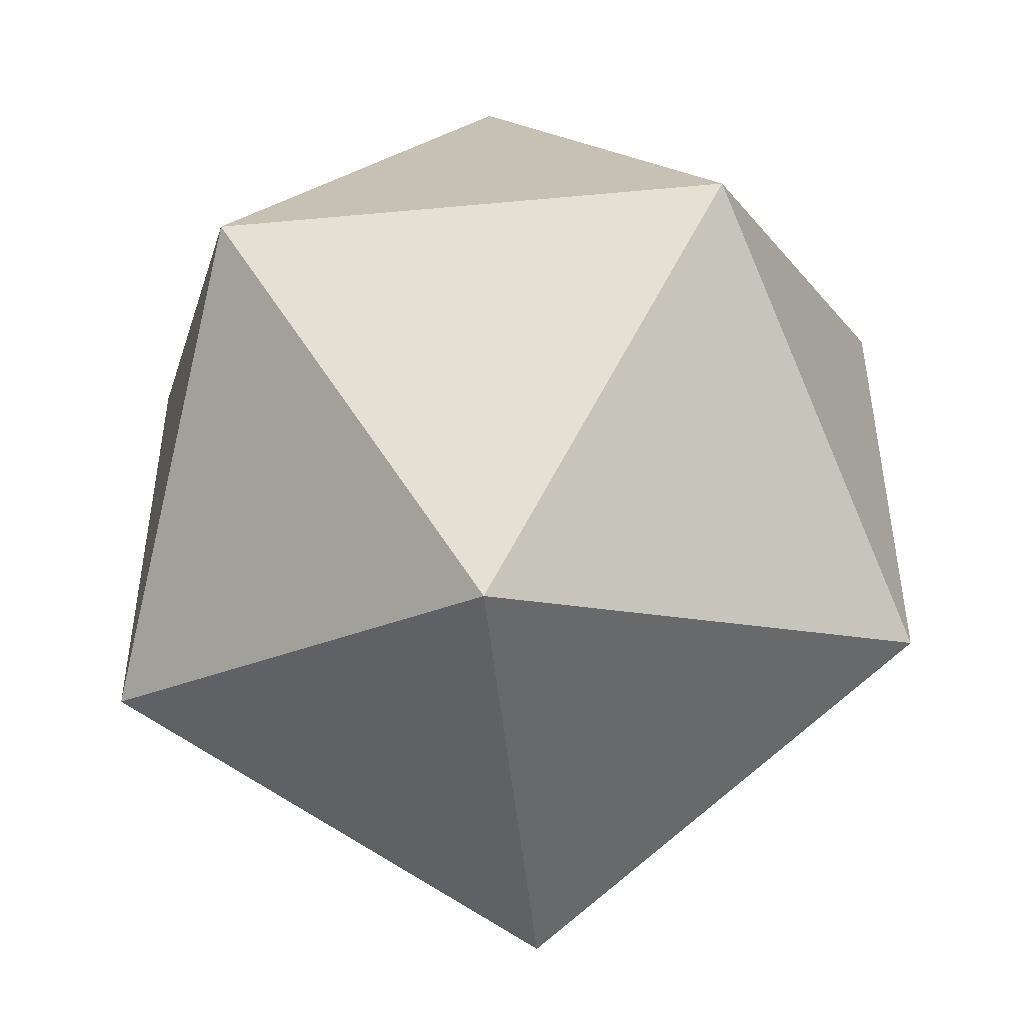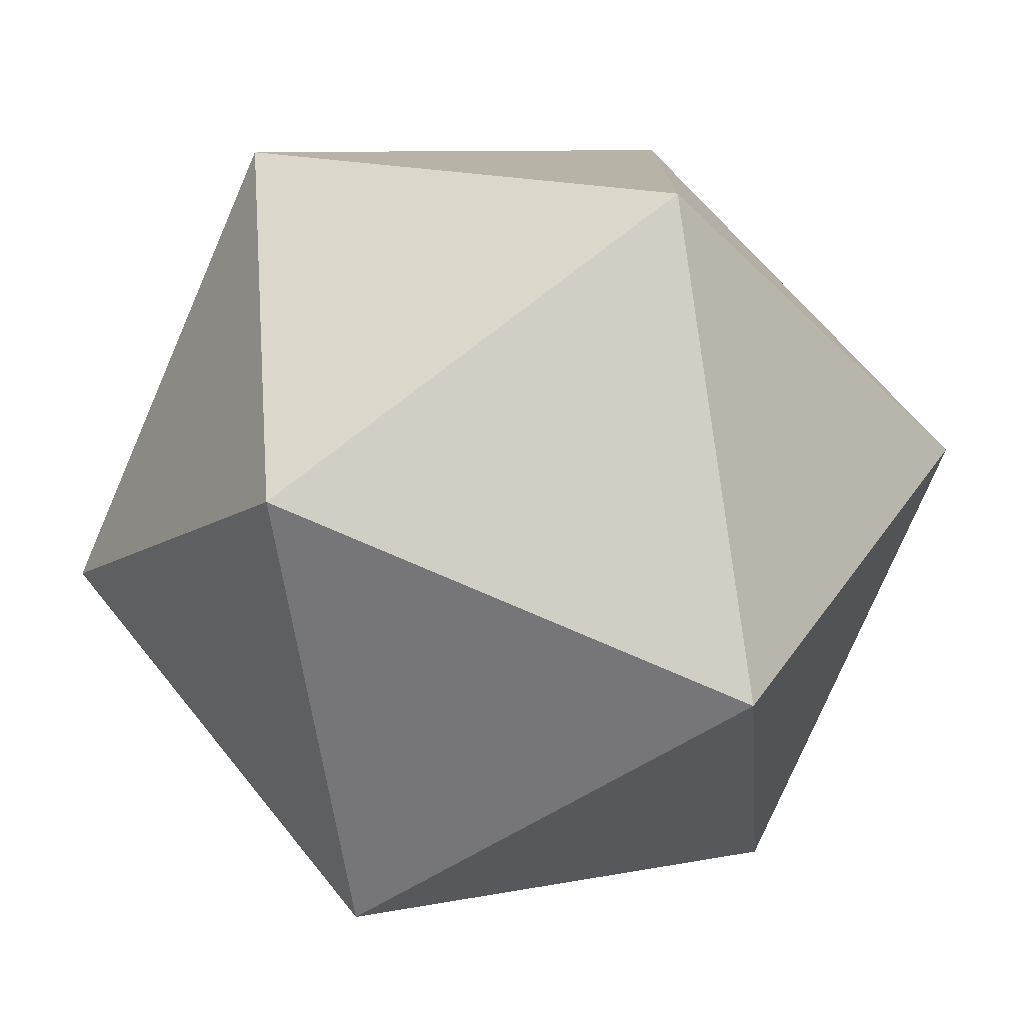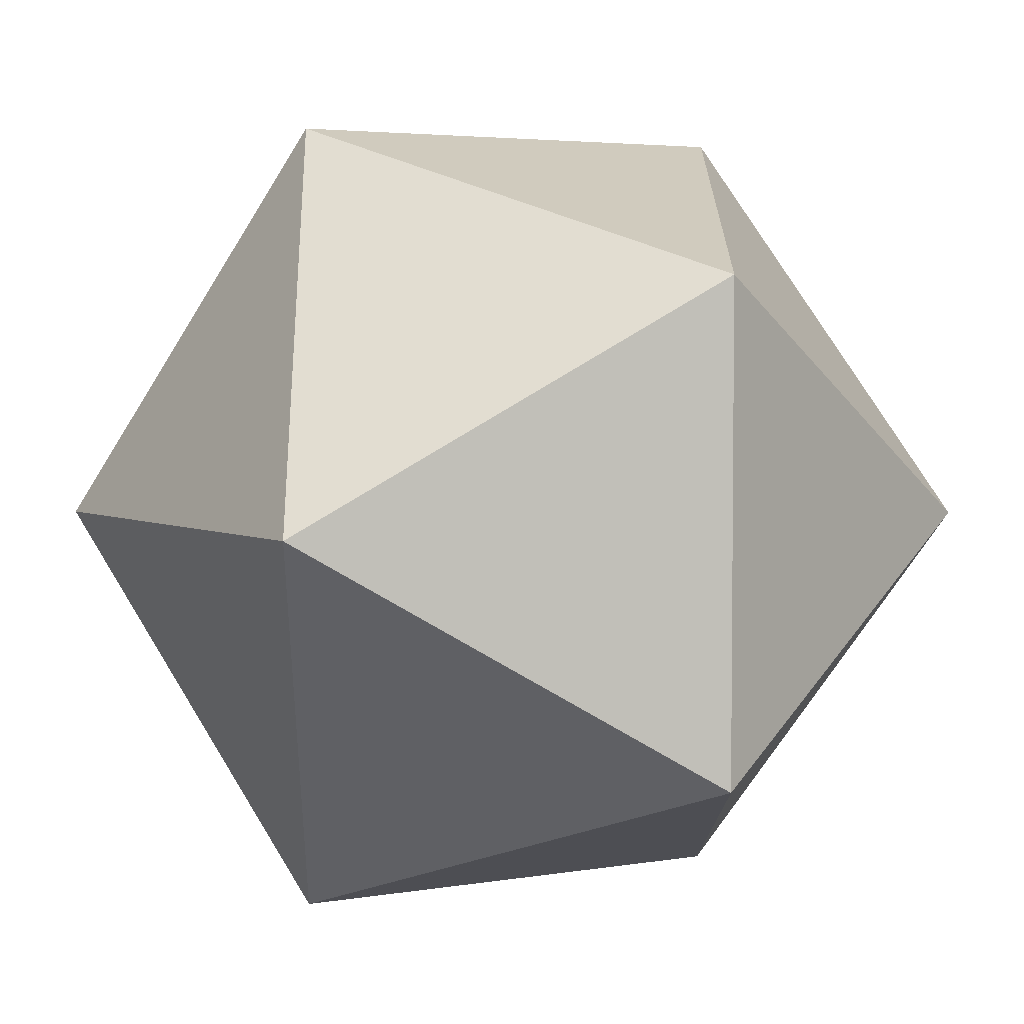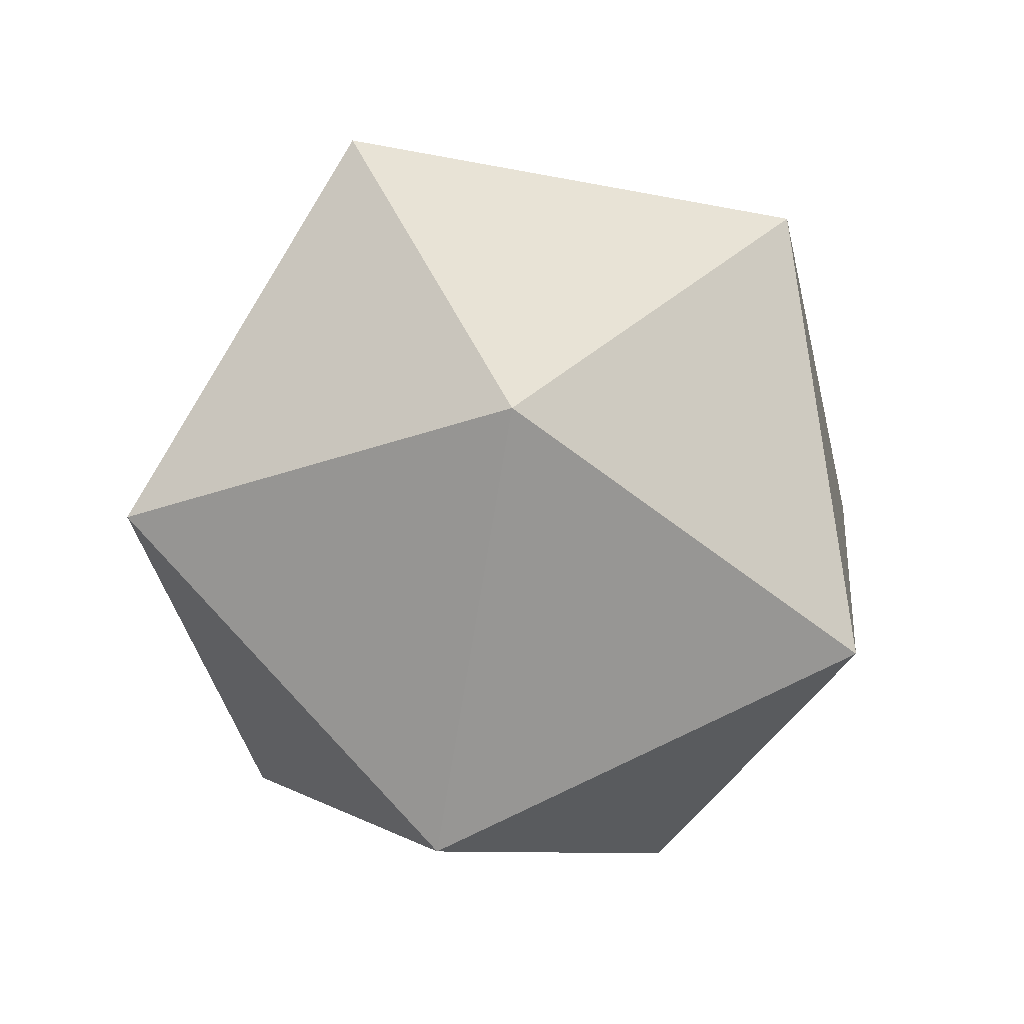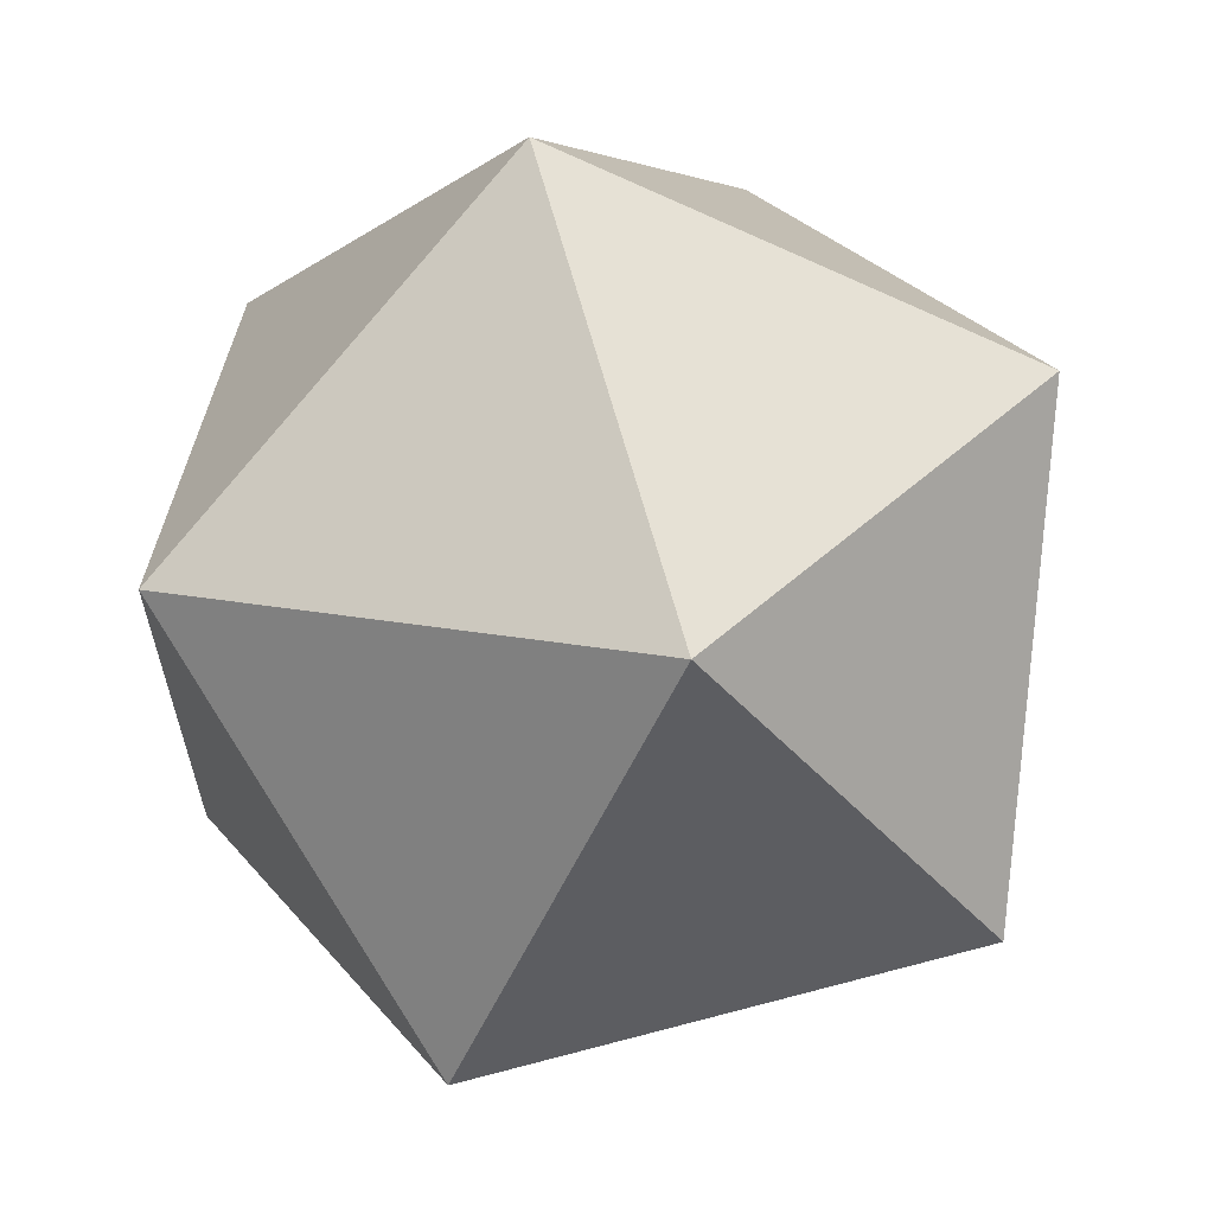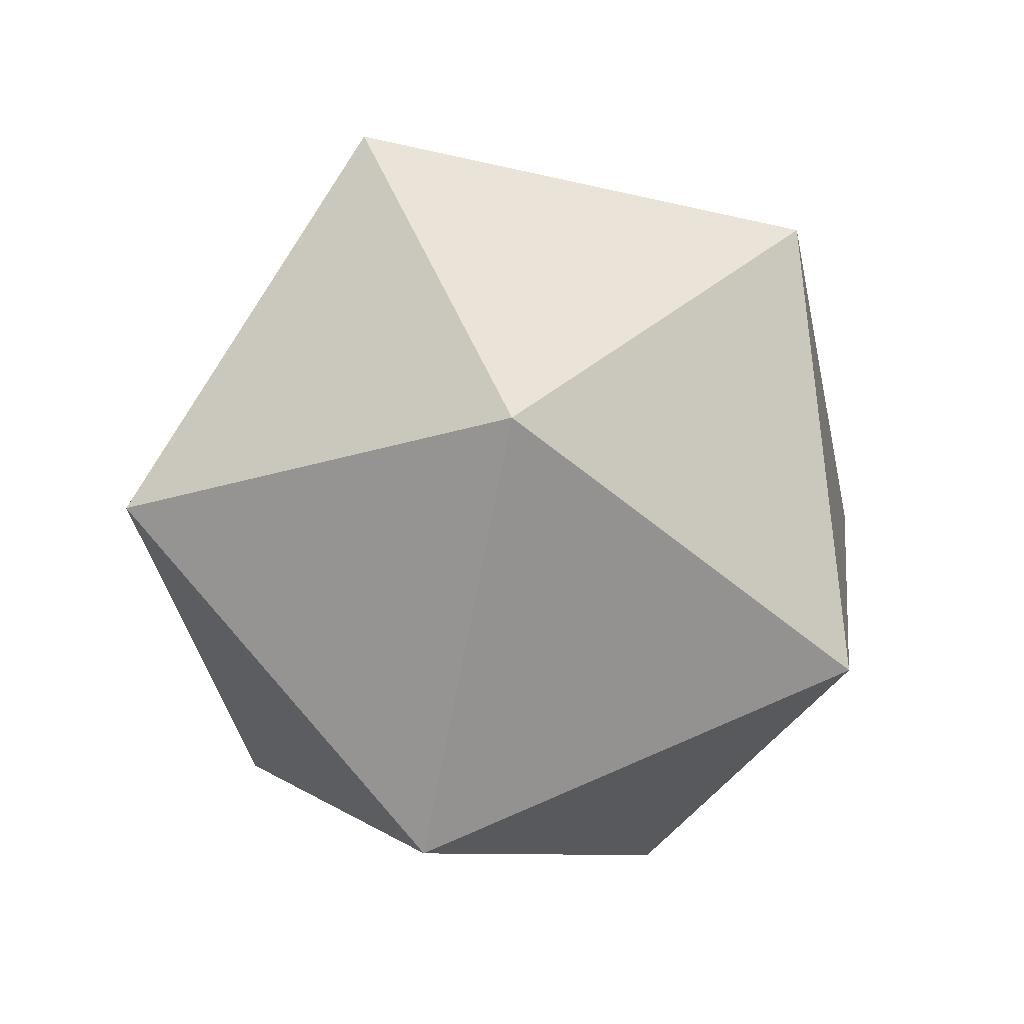
<metadata>
{"format":"obj","ext":"obj","renderer":"f3d","projection":"perspective","resolution":1024,"background":"white","views":[{"elev":-49.1,"azim":154.2,"up":"+Z"},{"elev":-77.5,"azim":34.9,"up":"+Z"},{"elev":39.7,"azim":-89.9,"up":"+Z"},{"elev":77.4,"azim":-43.2,"up":"+Y"},{"elev":64.1,"azim":-46.8,"up":"+Z"},{"elev":78.6,"azim":102.8,"up":"+Y"}]}
</metadata>
<code>
o Icosphere
v 0 -1 0
v 0.7236 -0.4472 0.5257
v -0.2764 -0.4472 0.8506
v -0.8944 -0.4472 0
v -0.2764 -0.4472 -0.8506
v 0.7236 -0.4472 -0.5257
v 0.2764 0.4472 0.8506
v -0.7236 0.4472 0.5257
v -0.7236 0.4472 -0.5257
v 0.2764 0.4472 -0.8506
v 0.8944 0.4472 0
v 0 1 0
f 1 2 3
f 2 1 6
f 1 3 4
f 1 4 5
f 1 5 6
f 2 6 11
f 3 2 7
f 4 3 8
f 5 4 9
f 6 5 10
f 2 11 7
f 3 7 8
f 4 8 9
f 5 9 10
f 6 10 11
f 7 11 12
f 8 7 12
f 9 8 12
f 10 9 12
f 11 10 12

</code>
